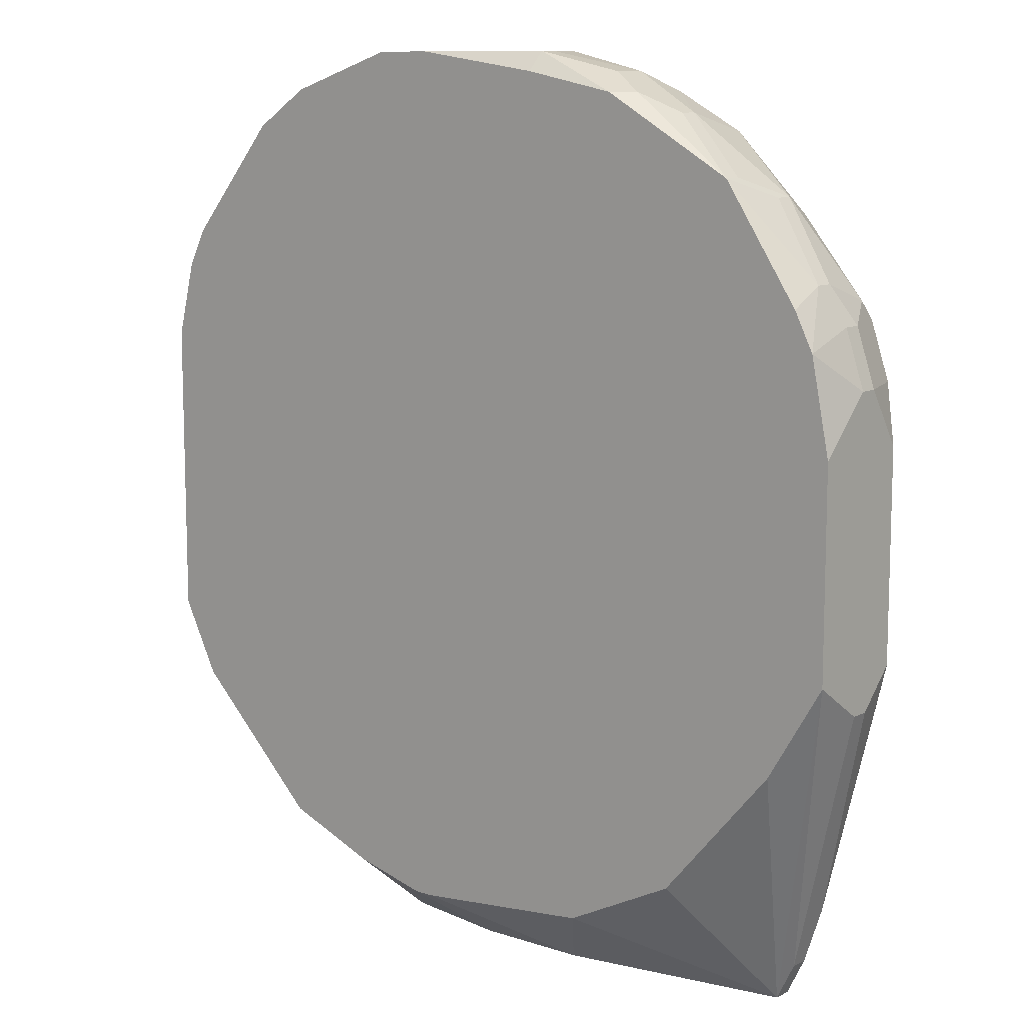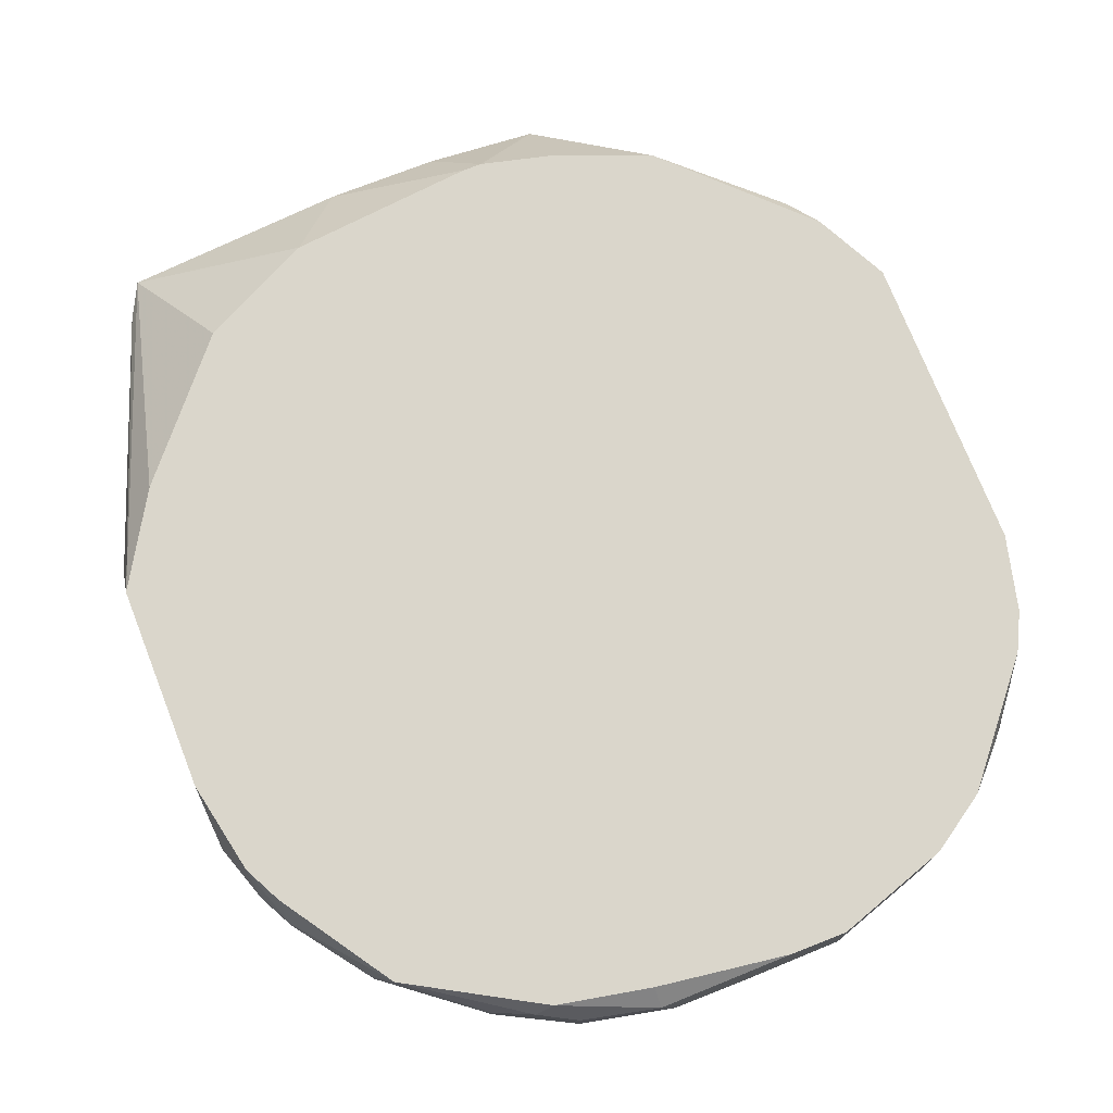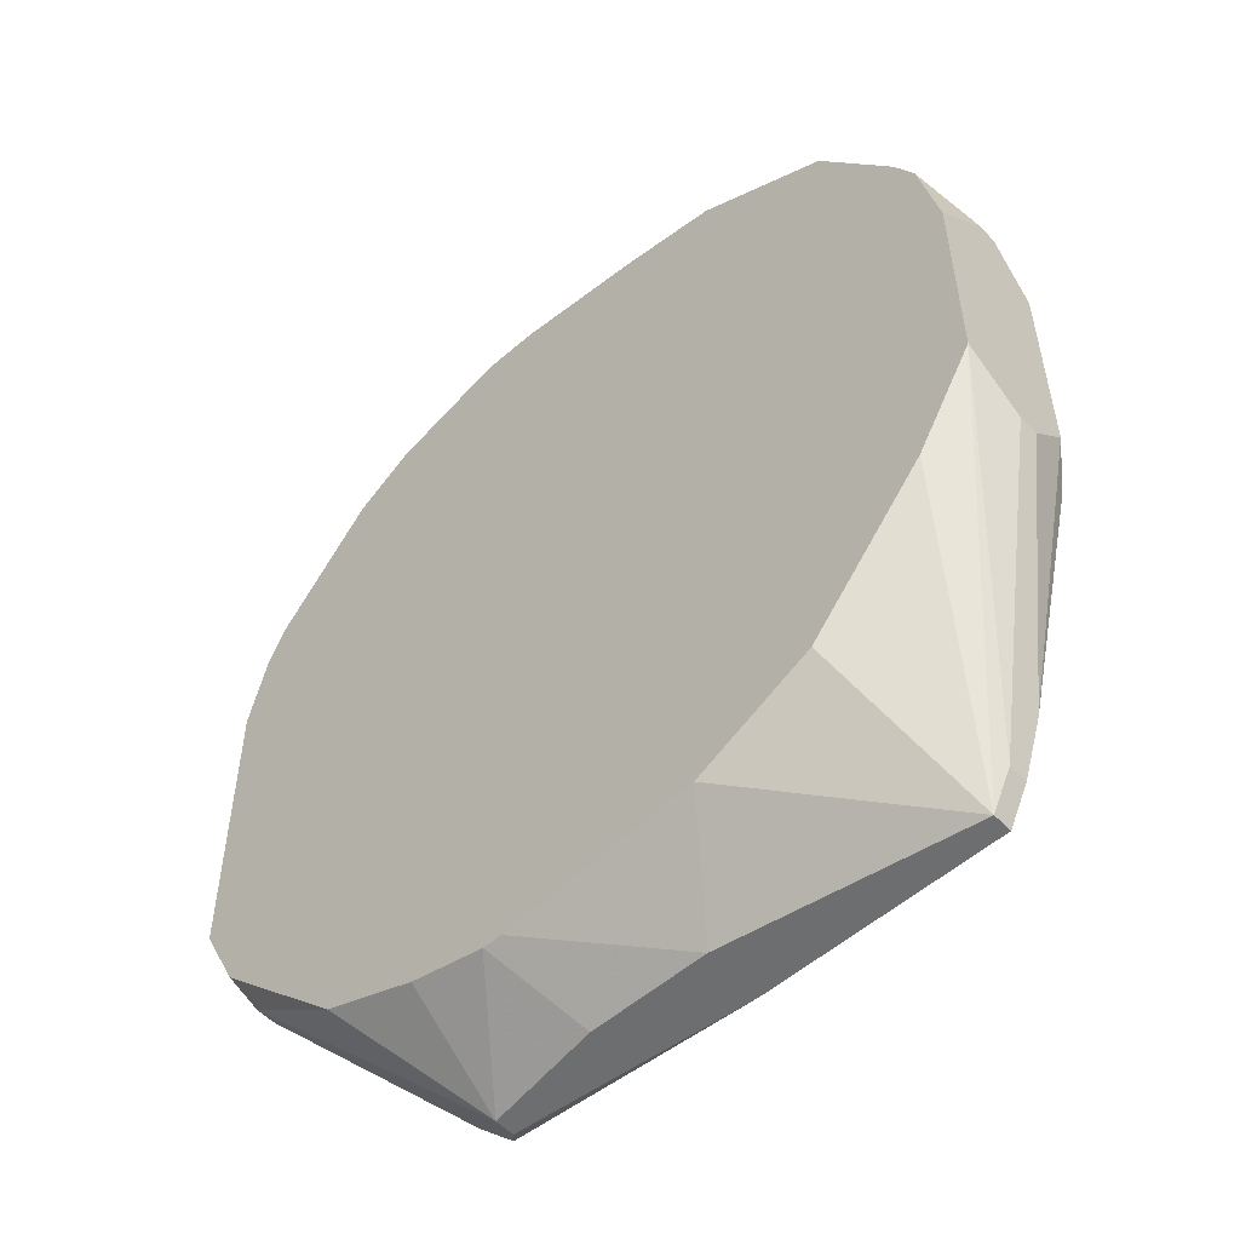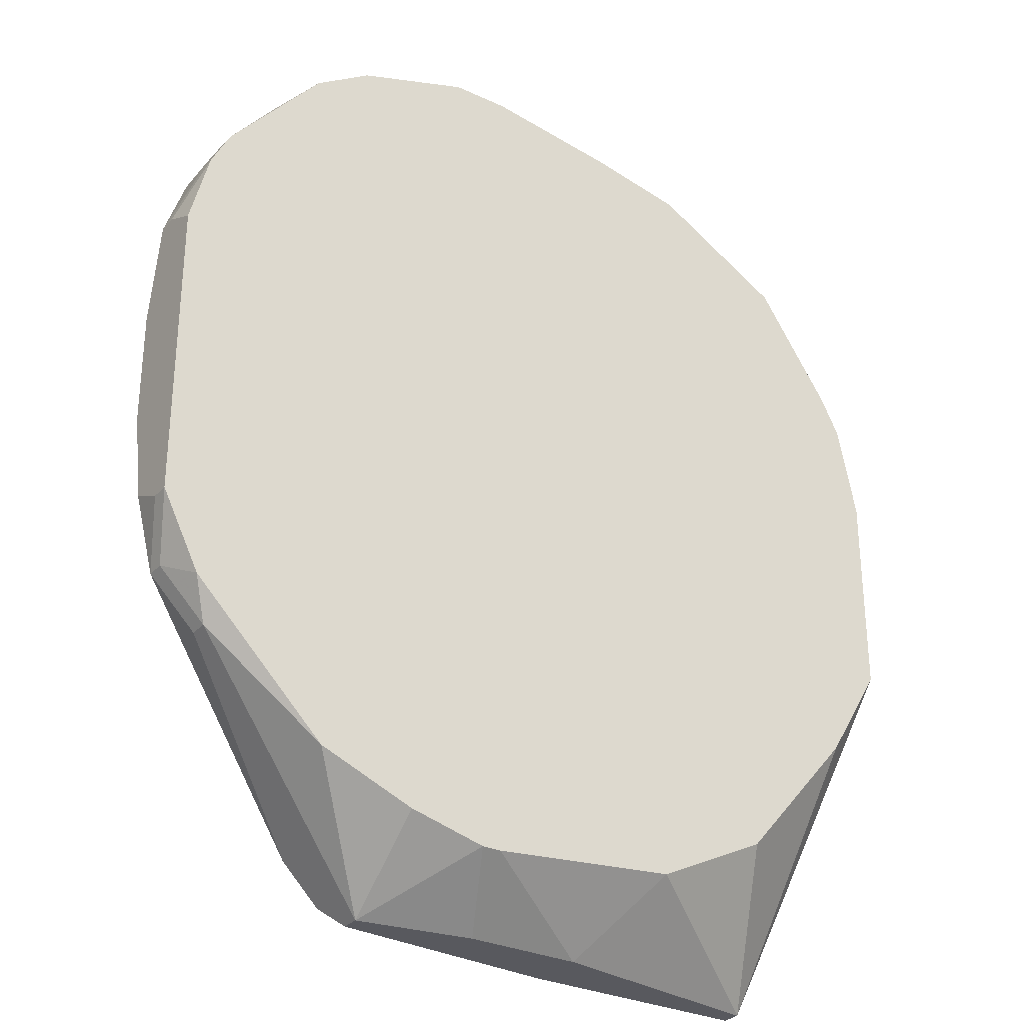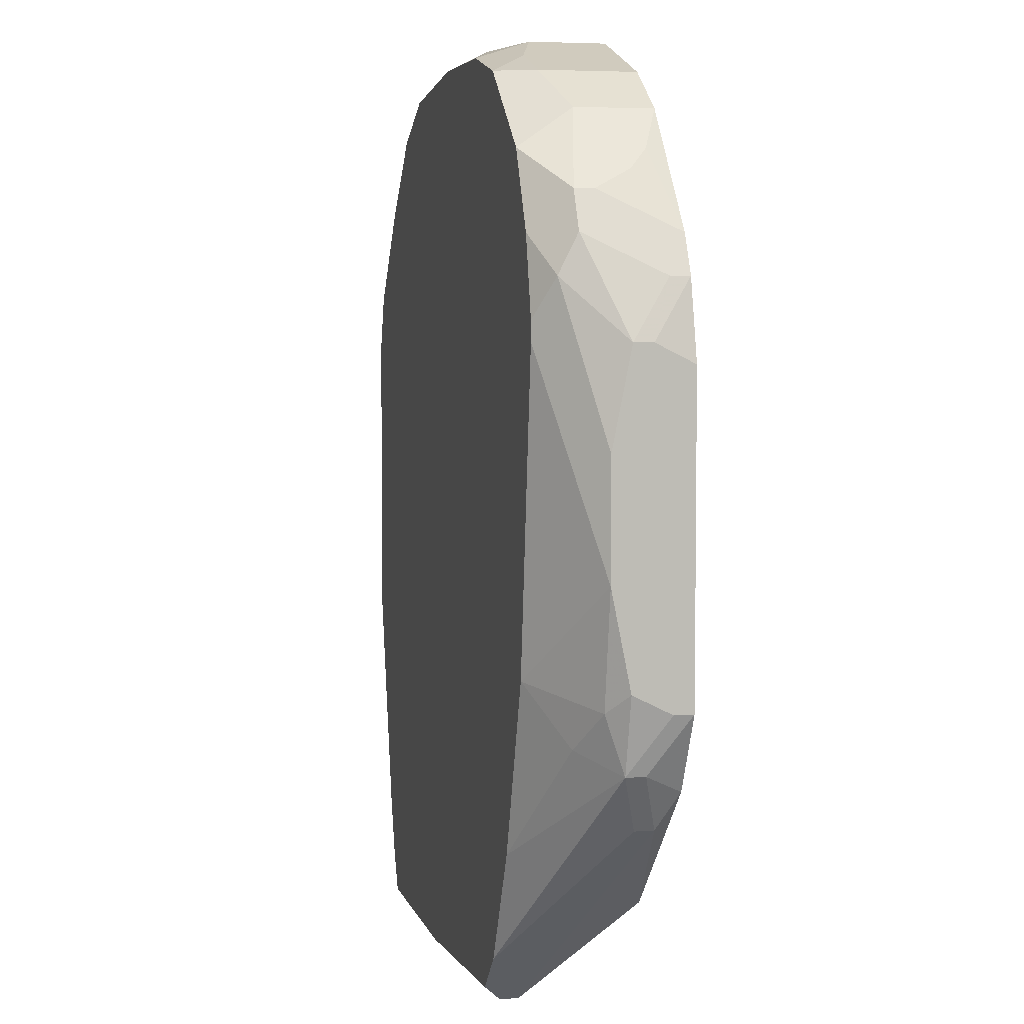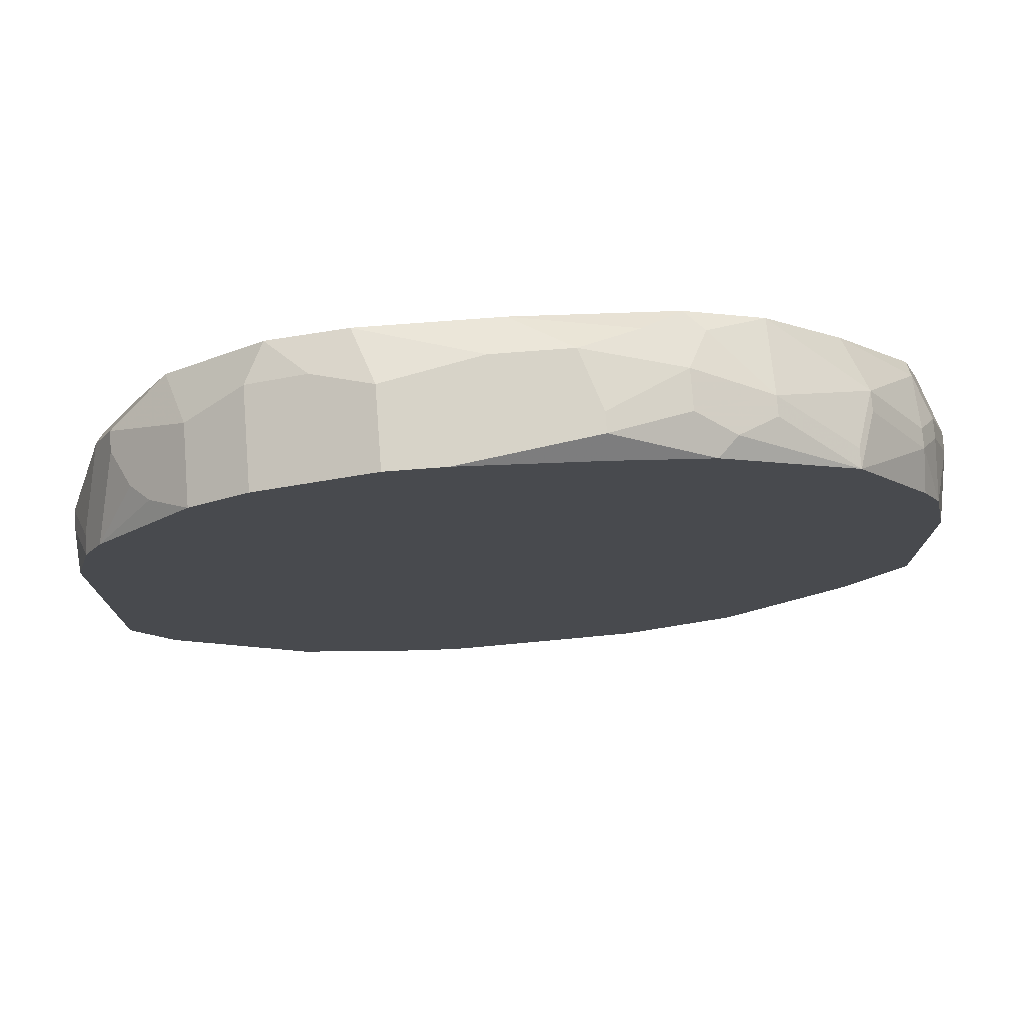
<metadata>
{"format":"obj","ext":"obj","renderer":"f3d","projection":"perspective","resolution":1024,"background":"white","views":[{"elev":10.6,"azim":-140.7,"up":"+Z"},{"elev":74.1,"azim":-21.5,"up":"+Y"},{"elev":-54.2,"azim":-137.3,"up":"+Z"},{"elev":-30.4,"azim":146.3,"up":"+Z"},{"elev":5.0,"azim":77.0,"up":"+Z"},{"elev":76.8,"azim":175.7,"up":"+Z"}]}
</metadata>
<code>
v -0.04949 0.01073 -0.01398
v 0.0468 0.02387 0.01666
v 0.0468 0.02387 -0.01836
v 0.0468 0.02168 -0.01836
v 0.0468 0.01949 0.01884
v 0.0468 0.0173 0.01884
v 0.0468 0.0173 -0.01617
v 0.0468 0.01511 0.007903
v 0.0468 0.01511 -0.005228
v 0.04462 0.02387 0.02541
v 0.04462 0.02168 0.02541
v 0.04462 0.01949 -0.02492
v 0.04462 0.0173 -0.02492
v 0.04462 0.01511 -0.01836
v 0.04243 0.02387 0.02979
v 0.04243 0.02387 -0.02711
v 0.04243 0.01292 0.02979
v 0.04243 0.01073 0.02541
v 0.04024 0.02168 -0.03149
v 0.04024 0.01949 -0.03149
v -0.04949 0.01073 0.01009
v 0.04024 0.01511 0.03416
v 0.04024 0.01292 0.03416
v 0.04024 0.01292 -0.02274
v 0.04024 0.008546 0.02103
v 0.04024 0.008546 0.01884
v 0.03805 0.01949 0.03635
v 0.03805 0.008546 0.02979
v 0.03586 0.02168 0.03854
v 0.03586 0.008546 -0.01617
v 0.03367 0.008546 0.03854
v 0.03148 0.02387 0.04292
v 0.03148 0.01511 0.04292
v 0.0293 0.008546 -0.03587
v 0.02711 0.02387 -0.04243
v 0.02492 0.02387 0.04729
v 0.02492 0.01292 0.04729
v 0.02273 0.008546 0.04729
v 0.02273 0.008546 -0.049
v 0.01835 0.01292 0.04948
v -0.04949 0.01511 -0.01836
v 0.01835 0.008546 -0.05337
v 0.01617 0.02387 -0.04681
v -0.04949 0.0173 -0.01836
v 0.01617 0.01292 -0.05556
v 0.01617 0.01073 -0.05556
v 0.01398 0.008546 0.04948
v 0.01179 0.02387 0.05167
v 0.01179 0.01511 0.05167
v 0.005224 0.02387 0.05167
v 0.005224 0.02387 -0.049
v 0.007412 0.02387 -0.049
v 0.003035 0.01511 -0.05556
v 0.0008468 0.01292 0.05167
v -0.001342 0.008546 0.04948
v -0.007907 0.01292 0.05167
v -0.0101 0.02387 0.04948
v -0.0101 0.02168 0.05167
v -0.0101 0.01949 0.05167
v -0.0101 0.01511 -0.05556
v -0.0101 0.008546 -0.05556
v -0.01447 0.01073 0.04948
v -0.01666 0.02387 -0.04681
v -0.01885 0.01949 0.04948
v -0.01885 0.01511 0.04948
v -0.01885 0.008546 0.04729
v -0.02104 0.02387 0.04729
v -0.02104 0.01073 0.04729
v -0.04949 0.01511 0.01666
v -0.02323 0.02168 0.04729
v -0.0276 0.01949 0.04511
v -0.04949 0.0173 0.01666
v -0.0276 0.0173 0.04511
v -0.0276 0.008546 0.04292
v -0.02979 0.02387 -0.04024
v -0.03636 0.02387 0.03854
v -0.03636 0.02168 0.03854
v -0.03636 0.008546 0.03416
v -0.03636 0.01073 -0.05556
v -0.03636 0.008546 -0.05556
v -0.03855 0.0173 0.03635
v -0.03855 0.01511 0.03635
v -0.03855 0.01073 -0.05119
v -0.03855 0.008546 -0.05119
v -0.04073 0.008546 -0.04462
v -0.04292 0.02387 -0.02492
v -0.04511 0.02387 0.02541
v -0.04511 0.01949 0.0276
v -0.04511 0.0173 0.0276
v -0.04511 0.01073 0.02541
v -0.04511 0.008546 0.02322
v -0.0473 0.02387 0.02103
v -0.0473 0.0173 0.02322
v -0.0473 0.01511 0.02322
v -0.0473 0.008546 0.01666
v -0.0473 0.008546 -0.01836
v -0.04949 0.02387 0.01009
v -0.04949 0.02387 -0.01398
f 19 16 12
f 42 46 39
f 86 79 98
f 86 75 79
f 34 39 13
f 3 12 16
f 20 19 12
f 20 12 13
f 20 13 39
f 20 39 46
f 63 60 79
f 63 79 75
f 40 37 36
f 40 36 48
f 40 47 38
f 40 38 37
f 49 47 40
f 49 40 48
f 90 89 94
f 90 94 91
f 88 81 76
f 61 46 42
f 24 34 13
f 24 30 34
f 11 17 6
f 26 30 9
f 18 25 26
f 18 26 9
f 18 9 8
f 18 8 6
f 18 6 17
f 18 17 23
f 18 23 31
f 18 31 28
f 18 28 25
f 51 52 53
f 51 53 60
f 51 60 63
f 54 56 55
f 54 55 47
f 54 47 49
f 78 90 91
f 68 74 66
f 87 88 76
f 87 92 88
f 93 88 92
f 93 92 72
f 93 94 89
f 93 89 88
f 85 96 1
f 85 1 41
f 15 17 11
f 15 11 10
f 33 31 23
f 33 32 36
f 33 36 37
f 33 37 38
f 33 38 31
f 5 2 10
f 5 10 11
f 5 11 6
f 14 7 9
f 14 9 30
f 14 30 24
f 14 24 13
f 14 13 7
f 4 7 13
f 4 13 12
f 4 12 3
f 4 3 2
f 4 2 5
f 4 5 6
f 4 6 8
f 4 8 9
f 4 9 7
f 97 72 92
f 82 78 74
f 82 77 76
f 82 76 81
f 82 81 88
f 82 88 89
f 82 89 90
f 82 90 78
f 73 71 76
f 73 76 77
f 73 77 82
f 73 82 74
f 73 74 68
f 62 68 66
f 62 66 55
f 62 55 56
f 83 44 98
f 83 98 79
f 29 15 32
f 29 32 27
f 29 27 15
f 22 15 27
f 22 27 32
f 22 32 33
f 22 33 23
f 22 23 17
f 22 17 15
f 35 16 19
f 65 62 56
f 65 56 59
f 65 73 68
f 65 68 62
f 70 67 76
f 70 76 71
f 84 83 79
f 84 79 80
f 84 85 41
f 84 41 44
f 84 44 83
f 95 21 1
f 95 1 96
f 95 96 85
f 95 85 84
f 95 84 80
f 95 80 61
f 95 61 42
f 95 42 39
f 95 39 34
f 95 34 30
f 95 30 26
f 95 26 25
f 95 25 28
f 95 28 31
f 95 31 38
f 95 38 47
f 95 47 55
f 95 55 66
f 95 66 74
f 95 74 78
f 95 78 91
f 69 21 95
f 69 95 91
f 69 91 94
f 69 94 93
f 69 93 72
f 69 72 97
f 69 97 98
f 69 98 44
f 69 44 41
f 69 41 1
f 69 1 21
f 45 35 19
f 45 19 20
f 45 20 46
f 45 46 61
f 45 61 80
f 45 80 79
f 45 79 60
f 45 60 53
f 45 53 52
f 45 52 43
f 45 43 35
f 50 58 59
f 50 59 56
f 50 56 54
f 50 54 49
f 50 49 48
f 64 70 71
f 64 71 73
f 64 73 65
f 64 65 59
f 64 59 58
f 64 58 67
f 64 67 70
f 57 50 48
f 57 48 36
f 57 36 32
f 57 32 15
f 57 15 10
f 57 10 2
f 57 2 3
f 57 3 16
f 57 16 35
f 57 35 43
f 57 43 52
f 57 52 51
f 57 51 63
f 57 63 75
f 57 75 86
f 57 86 98
f 57 98 97
f 57 97 92
f 57 92 87
f 57 87 76
f 57 76 67
f 57 67 58
f 57 58 50

</code>
